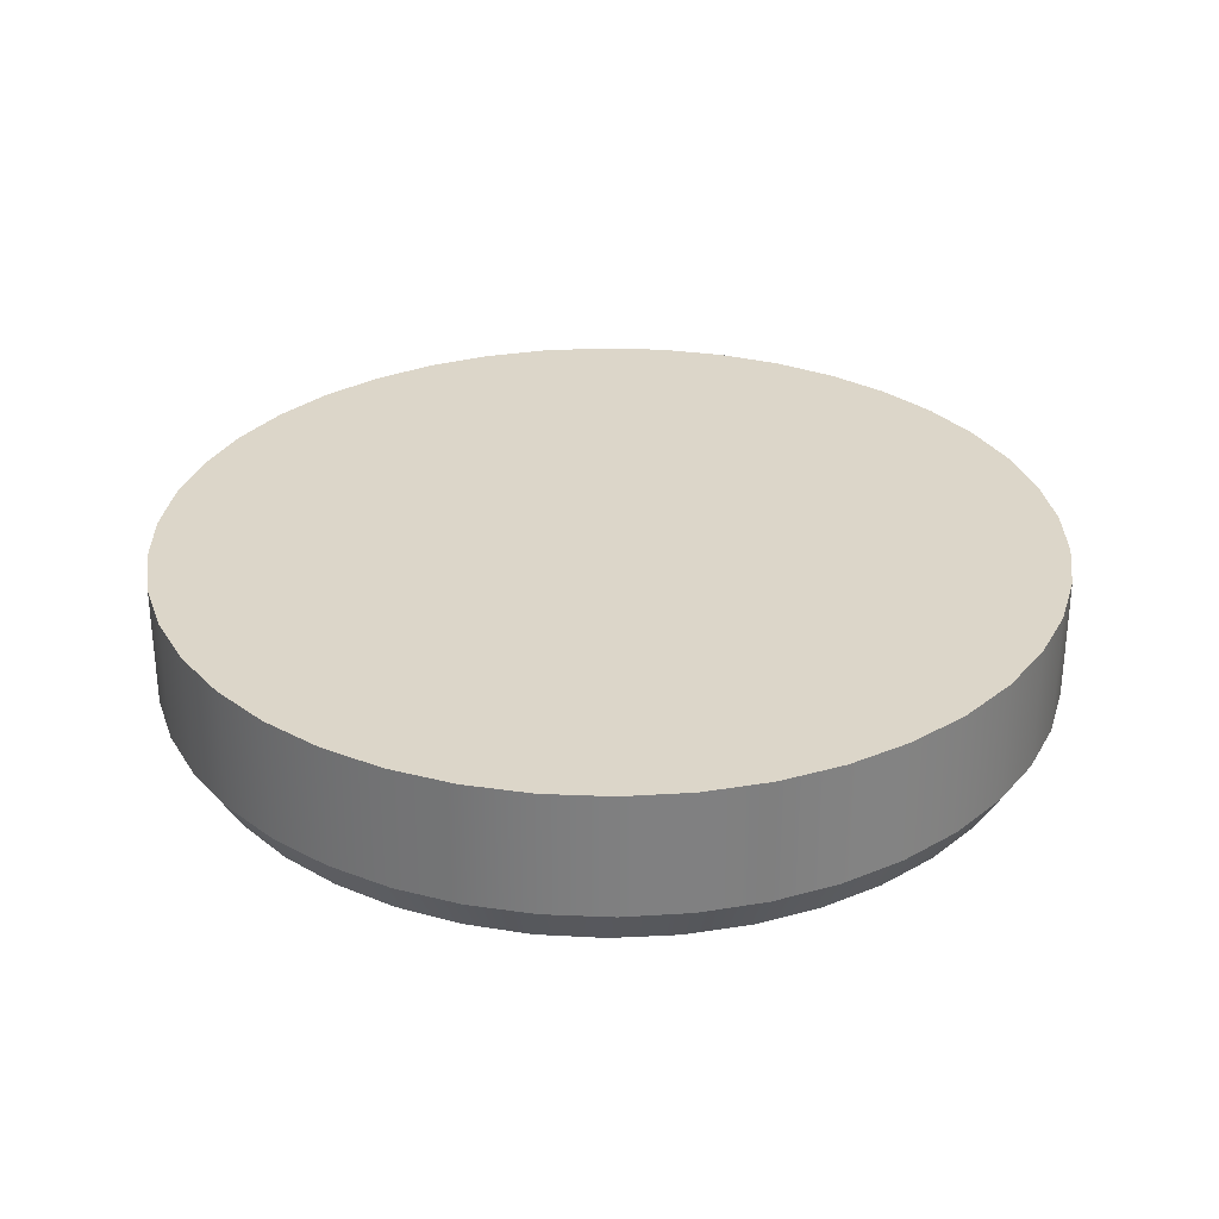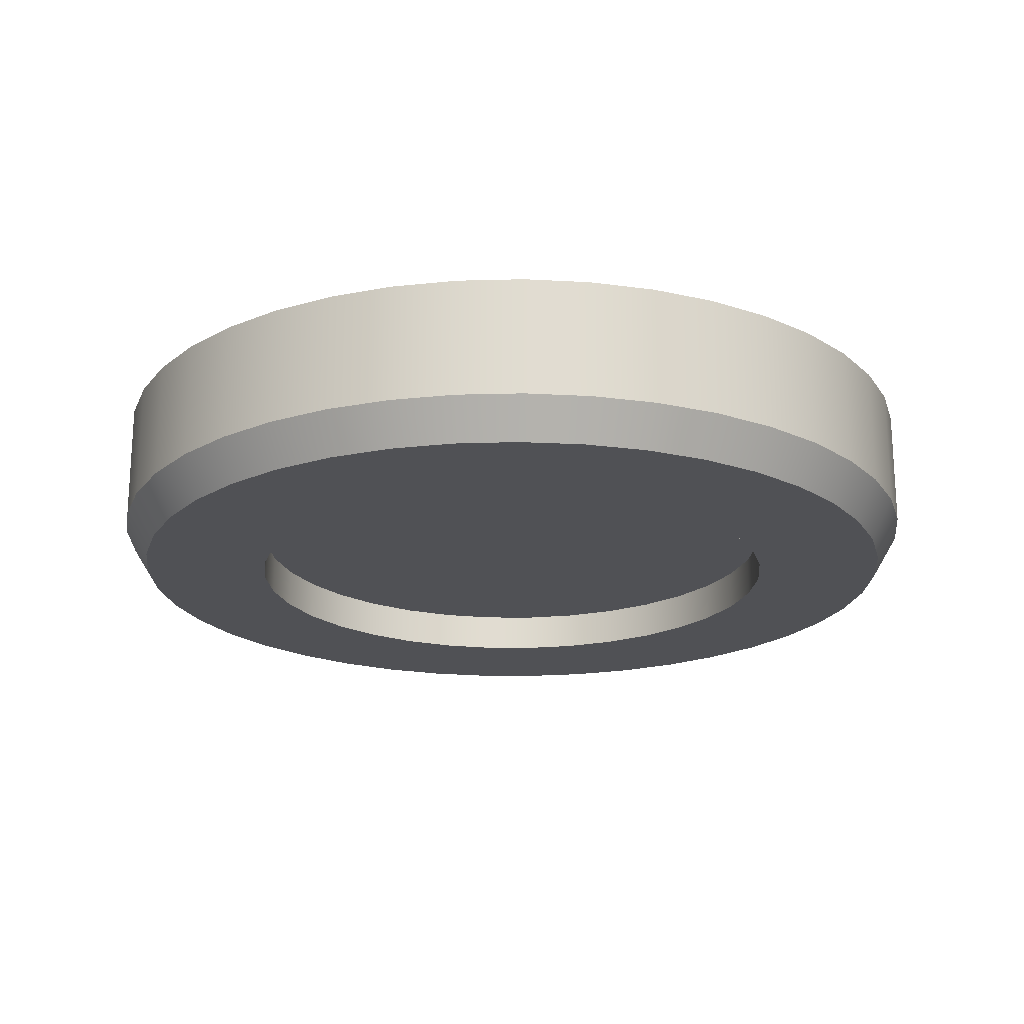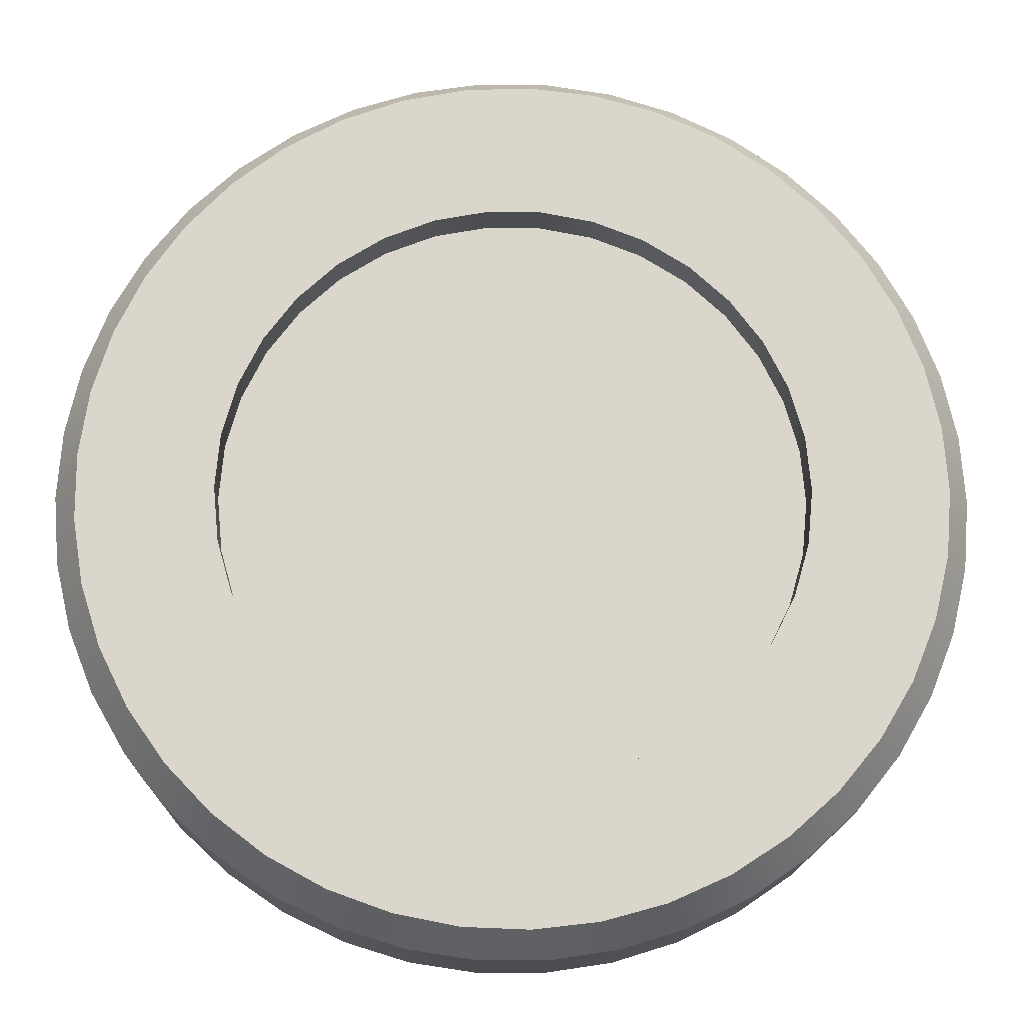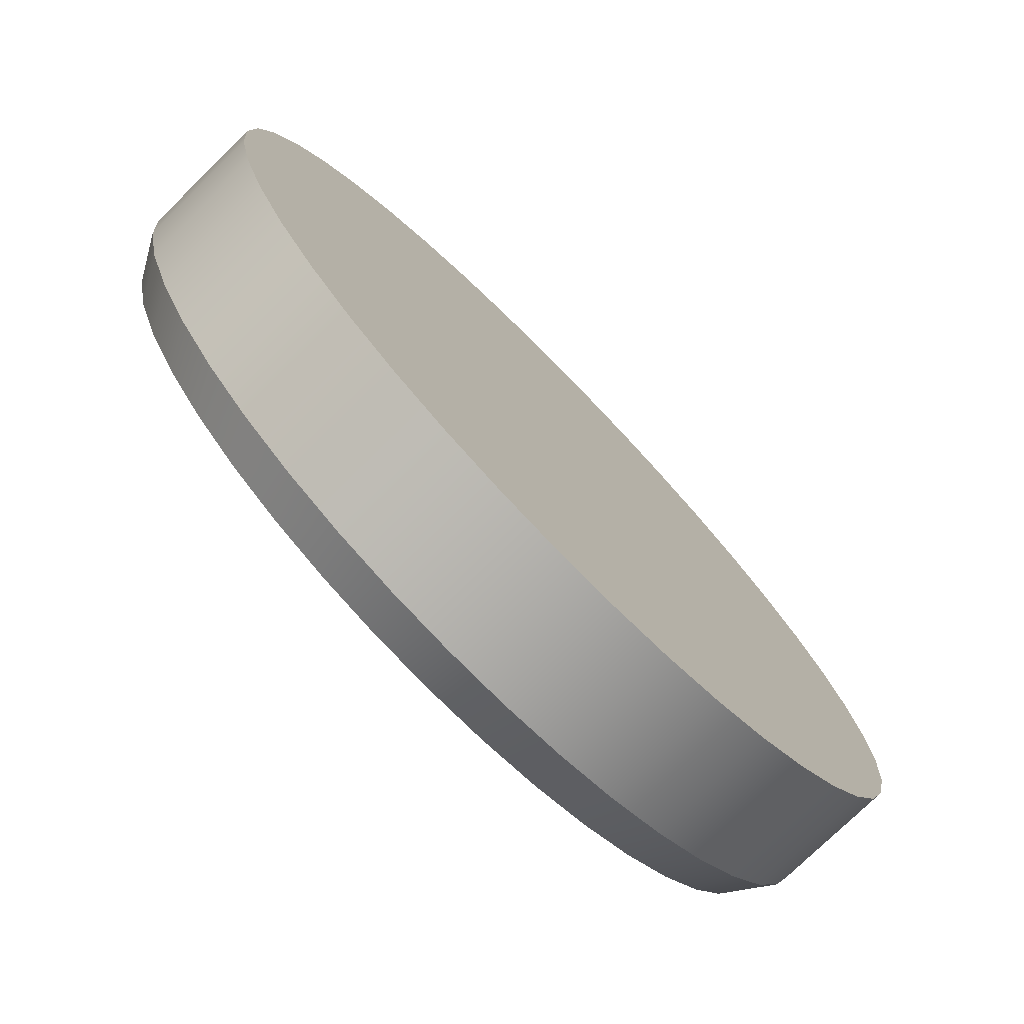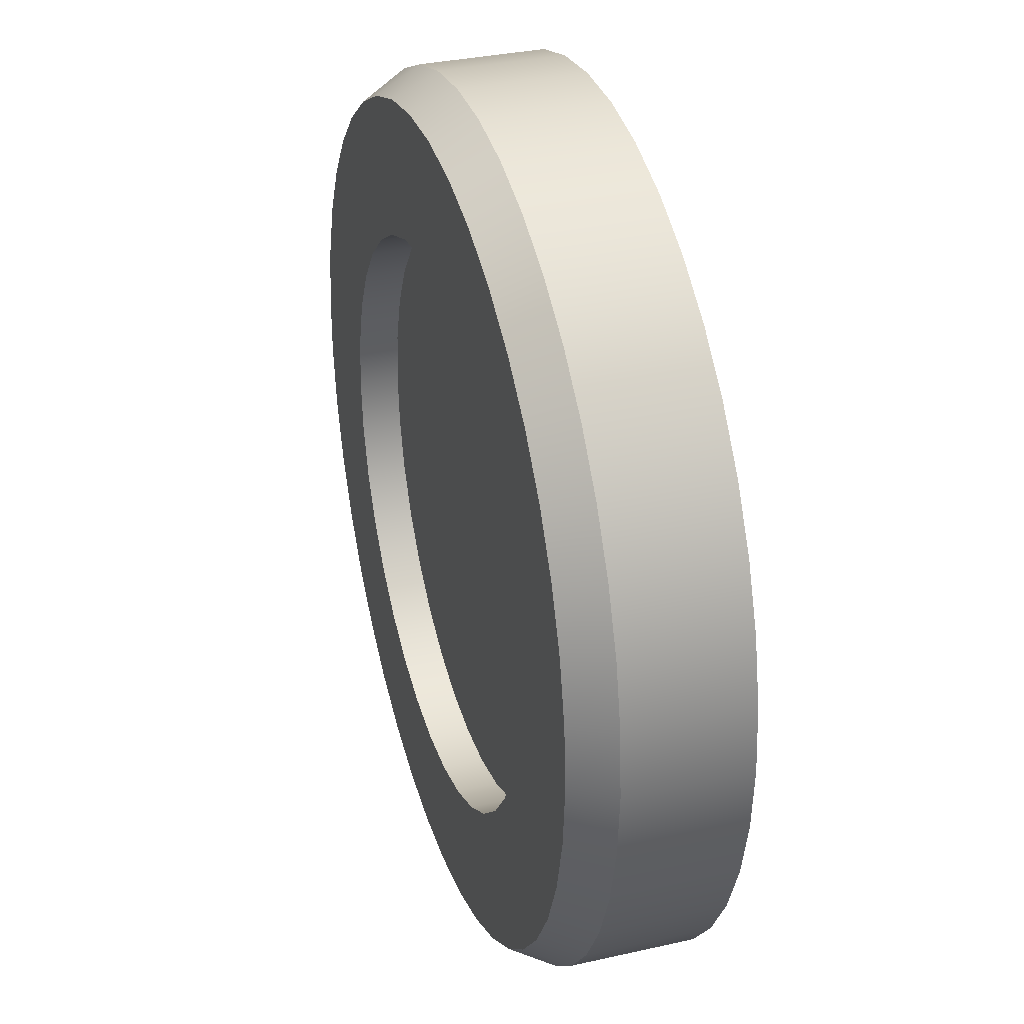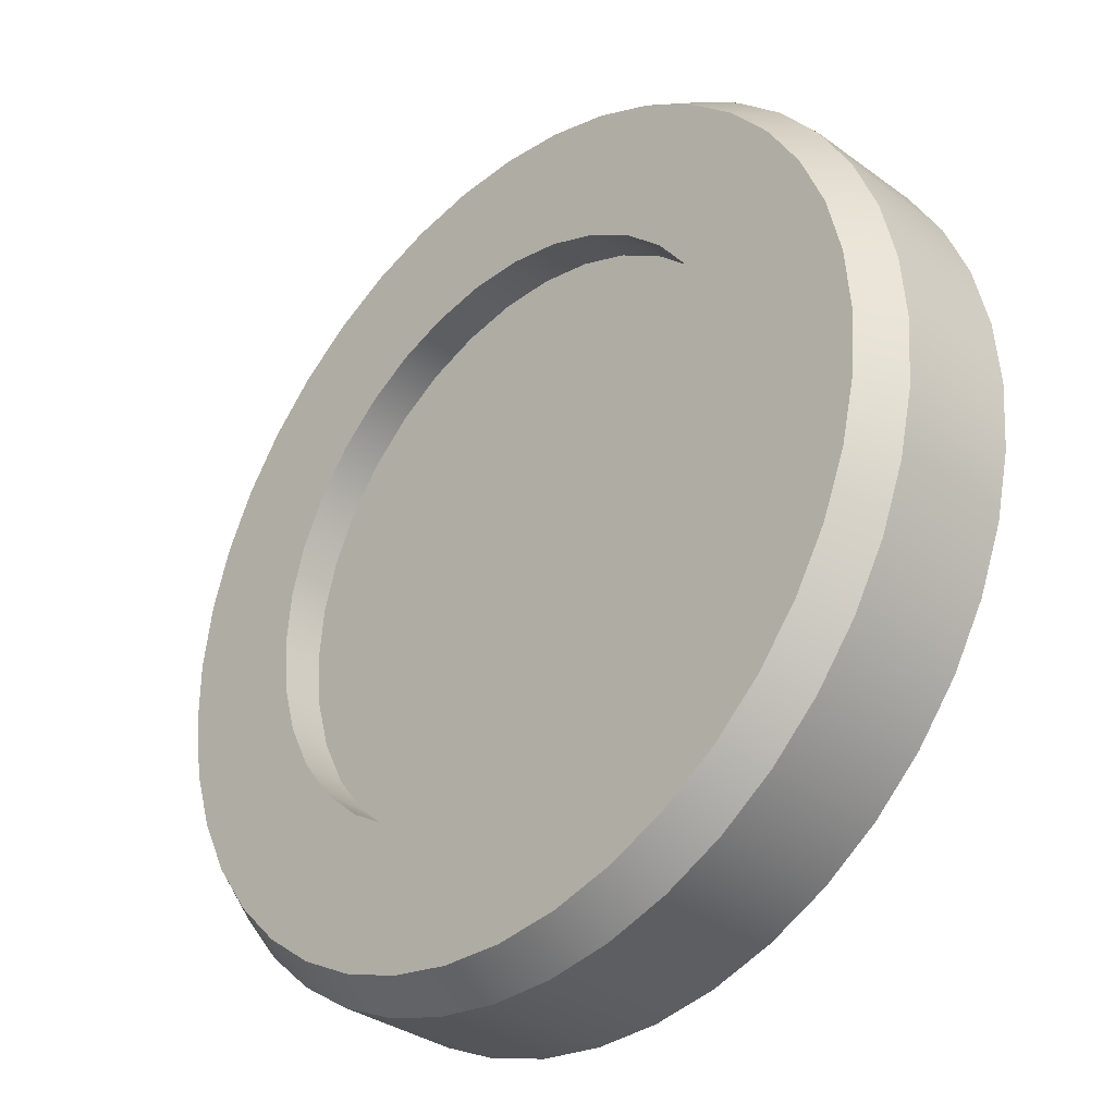
<metadata>
{"format":"obj","ext":"obj","renderer":"f3d","projection":"perspective","resolution":1024,"background":"white","views":[{"elev":30.2,"azim":-133.7,"up":"+Z"},{"elev":-20.2,"azim":-117.2,"up":"+Z"},{"elev":-15.9,"azim":178.8,"up":"+Y"},{"elev":-75.9,"azim":-45.6,"up":"+Y"},{"elev":33.7,"azim":-107.1,"up":"+Y"},{"elev":-33.9,"azim":-134.5,"up":"+Y"}]}
</metadata>
<code>
g Body2
v 64.87 75 23
v 64.93 74.22 23
v 65.11 73.45 23
v 65.41 72.73 23
v 65.81 72.05 23
v 66.31 71.45 23
v 66.89 70.92 23
v 67.55 70.5 23
v 68.27 70.18 23
v 69.02 69.97 23
v 69.8 69.88 23
v 70.59 69.91 23
v 71.36 70.06 23
v 72.1 70.32 23
v 72.79 70.7 23
v 73.41 71.17 23
v 73.95 71.74 23
v 74.41 72.38 23
v 74.75 73.08 23
v 74.99 73.83 23
v 75.11 74.61 23
v 75.11 75.39 23
v 74.99 76.17 23
v 74.75 76.92 23
v 74.41 77.62 23
v 73.95 78.26 23
v 73.41 78.83 23
v 72.79 79.3 23
v 72.1 79.68 23
v 71.36 79.94 23
v 70.59 80.09 23
v 69.8 80.12 23
v 69.02 80.03 23
v 68.27 79.82 23
v 67.55 79.5 23
v 66.89 79.08 23
v 66.31 78.55 23
v 65.81 77.95 23
v 65.41 77.27 23
v 65.11 76.55 23
v 64.93 75.78 23
v 64.57 75 23.5
v 64.64 75.81 23.5
v 64.82 76.6 23.5
v 65.11 77.35 23.5
v 65.52 78.06 23.5
v 66.02 78.69 23.5
v 66.62 79.24 23.5
v 67.29 79.7 23.5
v 68.02 80.05 23.5
v 68.79 80.29 23.5
v 69.59 80.41 23.5
v 70.41 80.41 23.5
v 71.21 80.29 23.5
v 71.98 80.05 23.5
v 72.71 79.7 23.5
v 73.38 79.24 23.5
v 73.98 78.69 23.5
v 74.48 78.06 23.5
v 74.89 77.35 23.5
v 75.18 76.6 23.5
v 75.36 75.81 23.5
v 75.42 75 23.5
v 75.36 74.19 23.5
v 75.18 73.4 23.5
v 74.89 72.65 23.5
v 74.48 71.94 23.5
v 73.98 71.31 23.5
v 73.38 70.76 23.5
v 72.71 70.3 23.5
v 71.98 69.95 23.5
v 71.21 69.71 23.5
v 70.41 69.59 23.5
v 69.59 69.59 23.5
v 68.79 69.71 23.5
v 68.02 69.95 23.5
v 67.29 70.3 23.5
v 66.62 70.76 23.5
v 66.02 71.31 23.5
v 65.52 71.94 23.5
v 65.11 72.65 23.5
v 64.82 73.4 23.5
v 64.64 74.19 23.5
v 64.57 75 25
v 64.64 75.81 25
v 64.82 76.6 25
v 65.11 77.35 25
v 65.52 78.06 25
v 66.02 78.69 25
v 66.62 79.24 25
v 67.29 79.7 25
v 68.02 80.05 25
v 68.79 80.29 25
v 69.59 80.41 25
v 70.41 80.41 25
v 71.21 80.29 25
v 71.98 80.05 25
v 72.71 79.7 25
v 73.38 79.24 25
v 73.98 78.69 25
v 74.48 78.06 25
v 74.89 77.35 25
v 75.18 76.6 25
v 75.36 75.81 25
v 75.42 75 25
v 75.36 74.19 25
v 75.18 73.4 25
v 74.89 72.65 25
v 74.48 71.94 25
v 73.98 71.31 25
v 73.38 70.76 25
v 72.71 70.3 25
v 71.98 69.95 25
v 71.21 69.71 25
v 70.41 69.59 25
v 69.59 69.59 25
v 68.79 69.71 25
v 68.02 69.95 25
v 67.29 70.3 25
v 66.62 70.76 25
v 66.02 71.31 25
v 65.52 71.94 25
v 65.11 72.65 25
v 64.82 73.4 25
v 64.64 74.19 25
v 66.5 75 23
v 66.56 74.36 23
v 66.74 73.74 23
v 67.02 73.16 23
v 67.41 72.64 23
v 67.89 72.21 23
v 68.44 71.87 23
v 69.04 71.63 23
v 69.68 71.51 23
v 70.32 71.51 23
v 70.96 71.63 23
v 71.56 71.87 23
v 72.11 72.21 23
v 72.59 72.64 23
v 72.98 73.16 23
v 73.26 73.74 23
v 73.44 74.36 23
v 73.5 75 23
v 73.44 75.64 23
v 73.26 76.26 23
v 72.98 76.84 23
v 72.59 77.36 23
v 72.11 77.79 23
v 71.56 78.13 23
v 70.96 78.37 23
v 70.32 78.49 23
v 69.68 78.49 23
v 69.04 78.37 23
v 68.44 78.13 23
v 67.89 77.79 23
v 67.41 77.36 23
v 67.02 76.84 23
v 66.74 76.26 23
v 66.56 75.64 23
v 66.5 75 23.5
v 66.56 74.36 23.5
v 66.74 73.74 23.5
v 67.02 73.16 23.5
v 67.41 72.64 23.5
v 67.89 72.21 23.5
v 68.44 71.87 23.5
v 69.04 71.63 23.5
v 69.68 71.51 23.5
v 70.32 71.51 23.5
v 70.96 71.63 23.5
v 71.56 71.87 23.5
v 72.11 72.21 23.5
v 72.59 72.64 23.5
v 72.98 73.16 23.5
v 73.26 73.74 23.5
v 73.44 74.36 23.5
v 73.5 75 23.5
v 73.44 75.64 23.5
v 73.26 76.26 23.5
v 72.98 76.84 23.5
v 72.59 77.36 23.5
v 72.11 77.79 23.5
v 71.56 78.13 23.5
v 70.96 78.37 23.5
v 70.32 78.49 23.5
v 69.68 78.49 23.5
v 69.04 78.37 23.5
v 68.44 78.13 23.5
v 67.89 77.79 23.5
v 67.41 77.36 23.5
v 67.02 76.84 23.5
v 66.74 76.26 23.5
v 66.56 75.64 23.5
f 2 83 1
f 1 83 42
f 1 42 43
f 83 2 82
f 82 2 3
f 82 3 81
f 81 3 4
f 81 4 80
f 80 4 5
f 80 5 79
f 79 5 6
f 79 6 78
f 78 6 7
f 78 7 77
f 77 7 8
f 77 8 76
f 76 8 9
f 76 9 75
f 75 9 10
f 75 10 74
f 74 10 11
f 74 11 73
f 73 11 12
f 73 12 72
f 72 12 13
f 72 13 71
f 71 13 14
f 71 14 70
f 70 14 15
f 70 15 69
f 69 15 16
f 69 16 68
f 68 16 17
f 68 17 67
f 67 17 18
f 67 18 66
f 66 18 19
f 66 19 65
f 65 19 20
f 65 20 64
f 64 20 21
f 64 21 63
f 63 21 22
f 63 22 62
f 62 22 23
f 62 23 61
f 61 23 24
f 61 24 60
f 60 24 25
f 60 25 59
f 59 25 26
f 59 26 58
f 58 26 27
f 58 27 57
f 57 27 28
f 57 28 56
f 56 28 29
f 56 29 55
f 55 29 30
f 55 30 54
f 54 30 31
f 54 31 53
f 53 31 32
f 53 32 52
f 52 32 33
f 52 33 51
f 51 33 34
f 51 34 50
f 50 34 35
f 50 35 49
f 49 35 36
f 49 36 48
f 48 36 37
f 48 37 47
f 47 37 38
f 47 38 46
f 46 38 39
f 46 39 45
f 45 39 40
f 45 40 44
f 44 40 41
f 44 41 43
f 43 41 1
f 85 43 84
f 84 43 42
f 84 42 125
f 125 42 83
f 125 83 124
f 124 83 82
f 124 82 123
f 123 82 81
f 123 81 122
f 122 81 80
f 122 80 121
f 121 80 79
f 121 79 120
f 120 79 78
f 120 78 119
f 119 78 77
f 119 77 118
f 118 77 76
f 118 76 117
f 117 76 75
f 117 75 116
f 116 75 74
f 116 74 115
f 115 74 73
f 115 73 114
f 114 73 72
f 114 72 113
f 113 72 71
f 113 71 112
f 112 71 70
f 112 70 111
f 111 70 69
f 111 69 110
f 110 69 68
f 110 68 109
f 109 68 67
f 109 67 108
f 108 67 66
f 108 66 107
f 107 66 65
f 107 65 106
f 106 65 64
f 106 64 105
f 105 64 63
f 105 63 104
f 104 63 62
f 104 62 103
f 103 62 61
f 103 61 102
f 102 61 60
f 102 60 101
f 101 60 59
f 101 59 100
f 100 59 58
f 100 58 99
f 99 58 57
f 99 57 98
f 98 57 56
f 98 56 97
f 97 56 55
f 97 55 96
f 96 55 54
f 96 54 95
f 95 54 53
f 95 53 94
f 94 53 52
f 94 52 93
f 93 52 51
f 93 51 92
f 92 51 50
f 92 50 91
f 91 50 49
f 91 49 90
f 90 49 48
f 90 48 89
f 89 48 47
f 89 47 88
f 88 47 46
f 88 46 87
f 87 46 45
f 87 45 86
f 86 45 44
f 86 44 85
f 85 44 43
f 127 2 126
f 126 2 1
f 126 1 41
f 2 127 3
f 3 127 128
f 3 128 4
f 4 128 129
f 4 129 5
f 5 129 130
f 5 130 6
f 6 130 131
f 6 131 7
f 7 131 8
f 8 131 132
f 8 132 9
f 9 132 133
f 9 133 10
f 10 133 134
f 10 134 11
f 11 134 135
f 11 135 12
f 12 135 136
f 12 136 13
f 13 136 14
f 14 136 137
f 14 137 15
f 15 137 138
f 15 138 16
f 16 138 139
f 16 139 17
f 17 139 140
f 17 140 18
f 18 140 141
f 18 141 19
f 19 141 20
f 20 141 142
f 20 142 21
f 21 142 143
f 21 143 22
f 22 143 144
f 22 144 23
f 23 144 145
f 23 145 24
f 24 145 25
f 25 145 146
f 25 146 26
f 26 146 147
f 26 147 27
f 27 147 148
f 27 148 28
f 28 148 149
f 28 149 29
f 29 149 150
f 29 150 30
f 30 150 31
f 31 150 151
f 31 151 32
f 32 151 152
f 32 152 33
f 33 152 153
f 33 153 34
f 34 153 154
f 34 154 35
f 35 154 155
f 35 155 36
f 36 155 37
f 37 155 156
f 37 156 38
f 38 156 157
f 38 157 39
f 39 157 158
f 39 158 40
f 40 158 159
f 40 159 41
f 41 159 126
f 161 127 160
f 160 127 126
f 160 126 193
f 193 126 159
f 193 159 192
f 192 159 158
f 192 158 191
f 191 158 157
f 191 157 190
f 190 157 156
f 190 156 189
f 189 156 155
f 189 155 188
f 188 155 154
f 188 154 187
f 187 154 153
f 187 153 186
f 186 153 152
f 186 152 185
f 185 152 151
f 185 151 184
f 184 151 150
f 184 150 183
f 183 150 149
f 183 149 182
f 182 149 148
f 182 148 181
f 181 148 147
f 181 147 180
f 180 147 146
f 180 146 179
f 179 146 145
f 179 145 178
f 178 145 144
f 178 144 177
f 177 144 143
f 177 143 176
f 176 143 142
f 176 142 175
f 175 142 141
f 175 141 174
f 174 141 140
f 174 140 173
f 173 140 139
f 173 139 172
f 172 139 138
f 172 138 171
f 171 138 137
f 171 137 170
f 170 137 136
f 170 136 169
f 169 136 135
f 169 135 168
f 168 135 134
f 168 134 167
f 167 134 133
f 167 133 166
f 166 133 132
f 166 132 165
f 165 132 131
f 165 131 164
f 164 131 130
f 164 130 163
f 163 130 129
f 163 129 162
f 162 129 128
f 162 128 161
f 161 128 127
f 193 178 160
f 160 178 177
f 160 177 161
f 161 177 176
f 161 176 162
f 162 176 175
f 162 175 163
f 163 175 174
f 163 174 164
f 164 174 173
f 164 173 165
f 165 173 172
f 165 172 166
f 166 172 171
f 166 171 167
f 167 171 170
f 167 170 168
f 168 170 169
f 178 193 179
f 179 193 192
f 179 192 180
f 180 192 191
f 180 191 181
f 181 191 190
f 181 190 182
f 182 190 189
f 182 189 183
f 183 189 188
f 183 188 184
f 184 188 187
f 184 187 185
f 185 187 186
f 125 106 84
f 84 106 105
f 84 105 85
f 85 105 104
f 85 104 86
f 86 104 103
f 86 103 87
f 87 103 102
f 87 102 88
f 88 102 101
f 88 101 89
f 89 101 100
f 89 100 90
f 90 100 99
f 90 99 91
f 91 99 98
f 91 98 92
f 92 98 97
f 92 97 93
f 93 97 96
f 93 96 94
f 94 96 95
f 106 125 107
f 107 125 124
f 107 124 108
f 108 124 123
f 108 123 109
f 109 123 122
f 109 122 110
f 110 122 121
f 110 121 111
f 111 121 120
f 111 120 112
f 112 120 119
f 112 119 113
f 113 119 118
f 113 118 114
f 114 118 117
f 114 117 115
f 115 117 116

</code>
